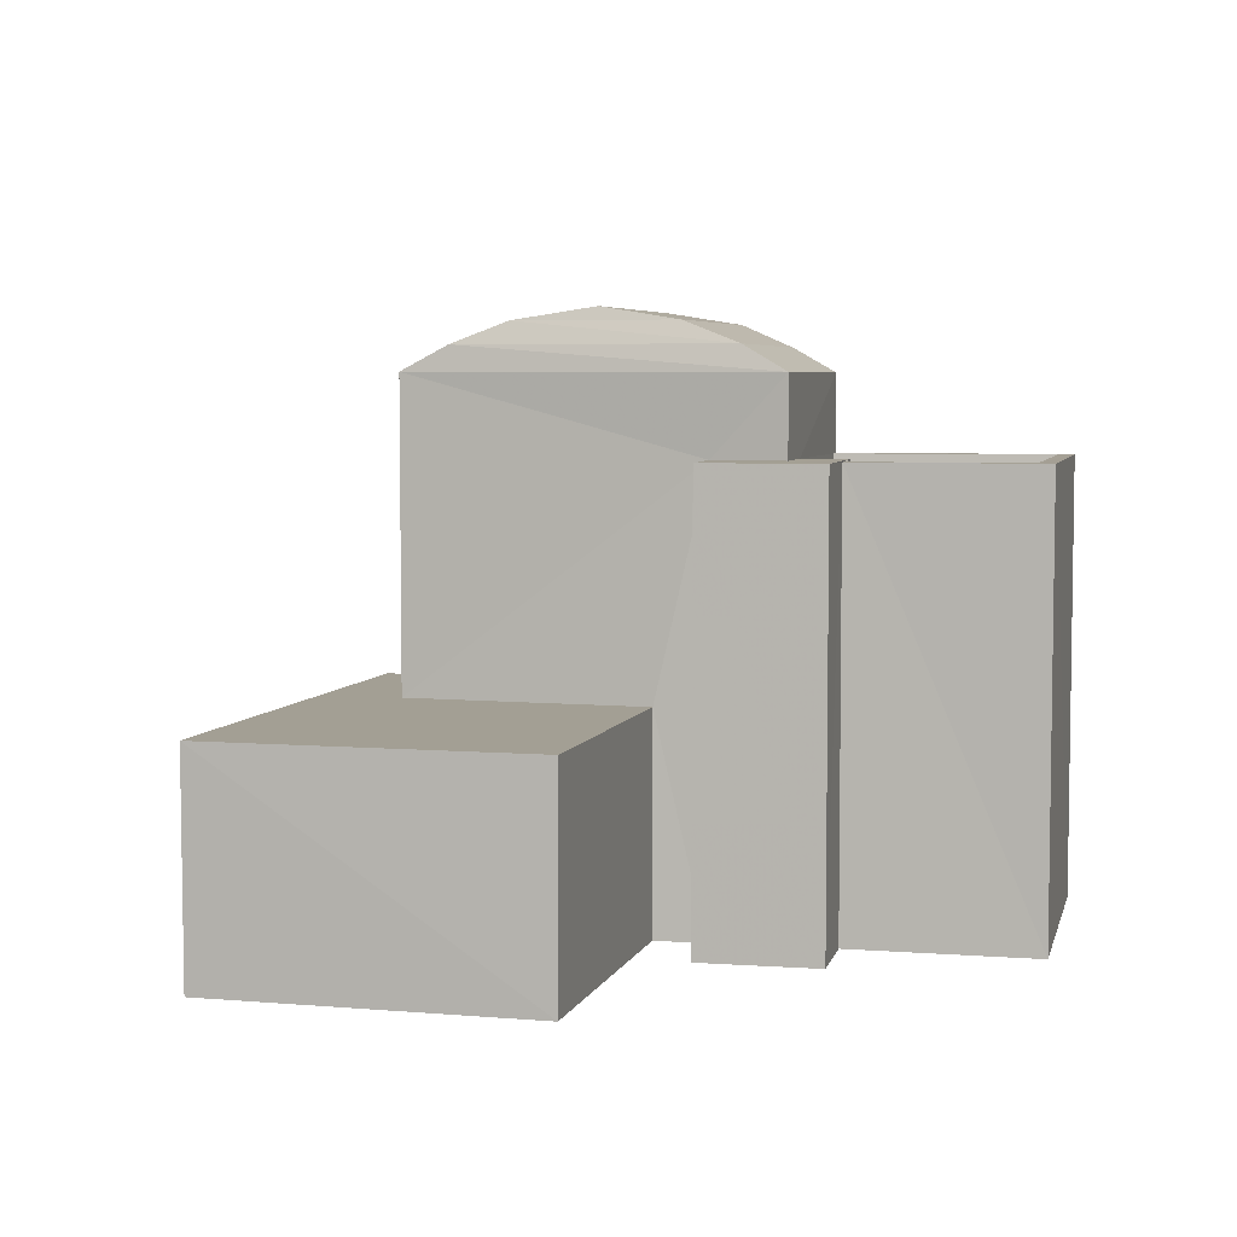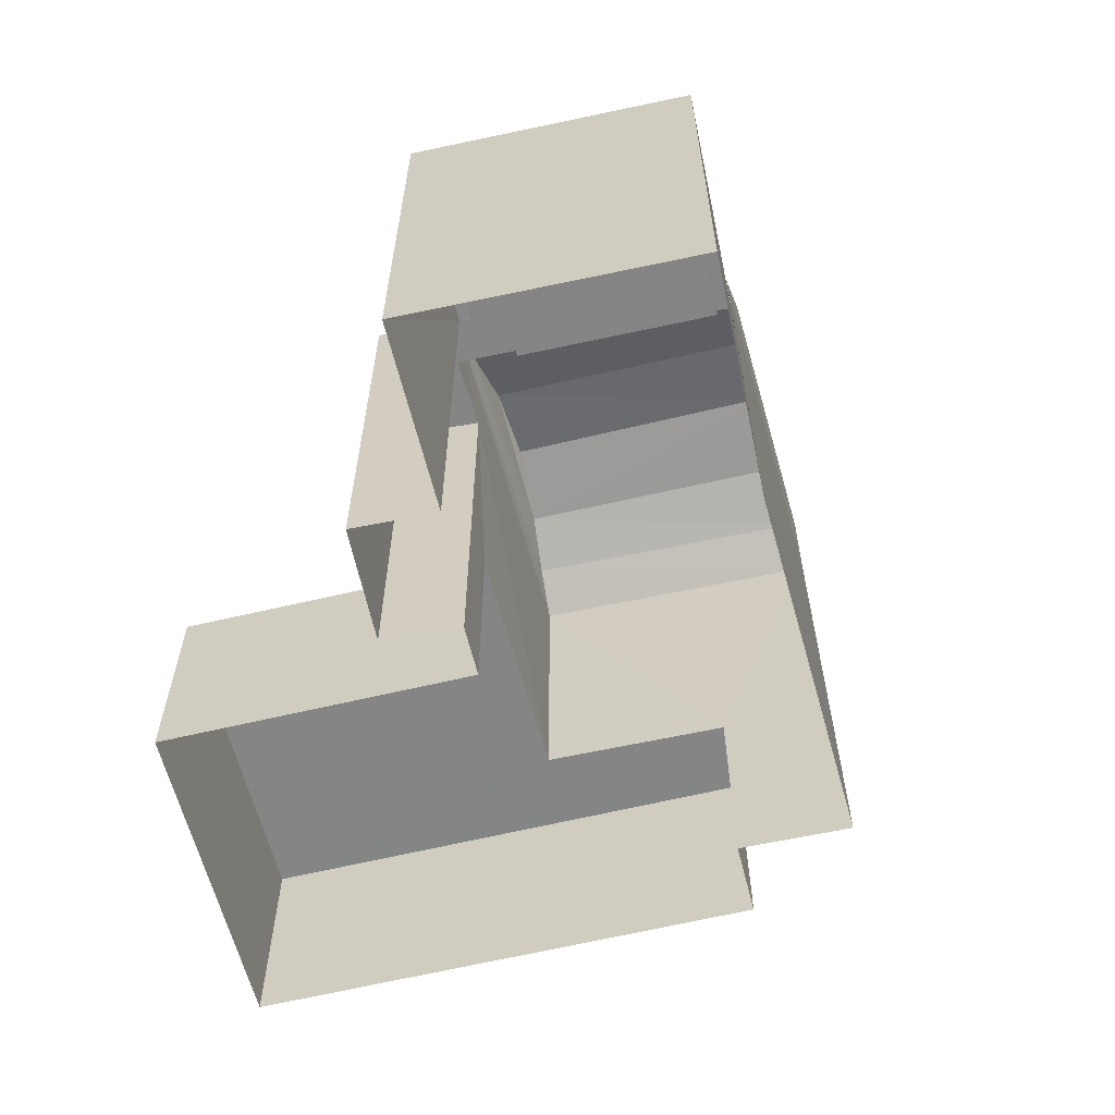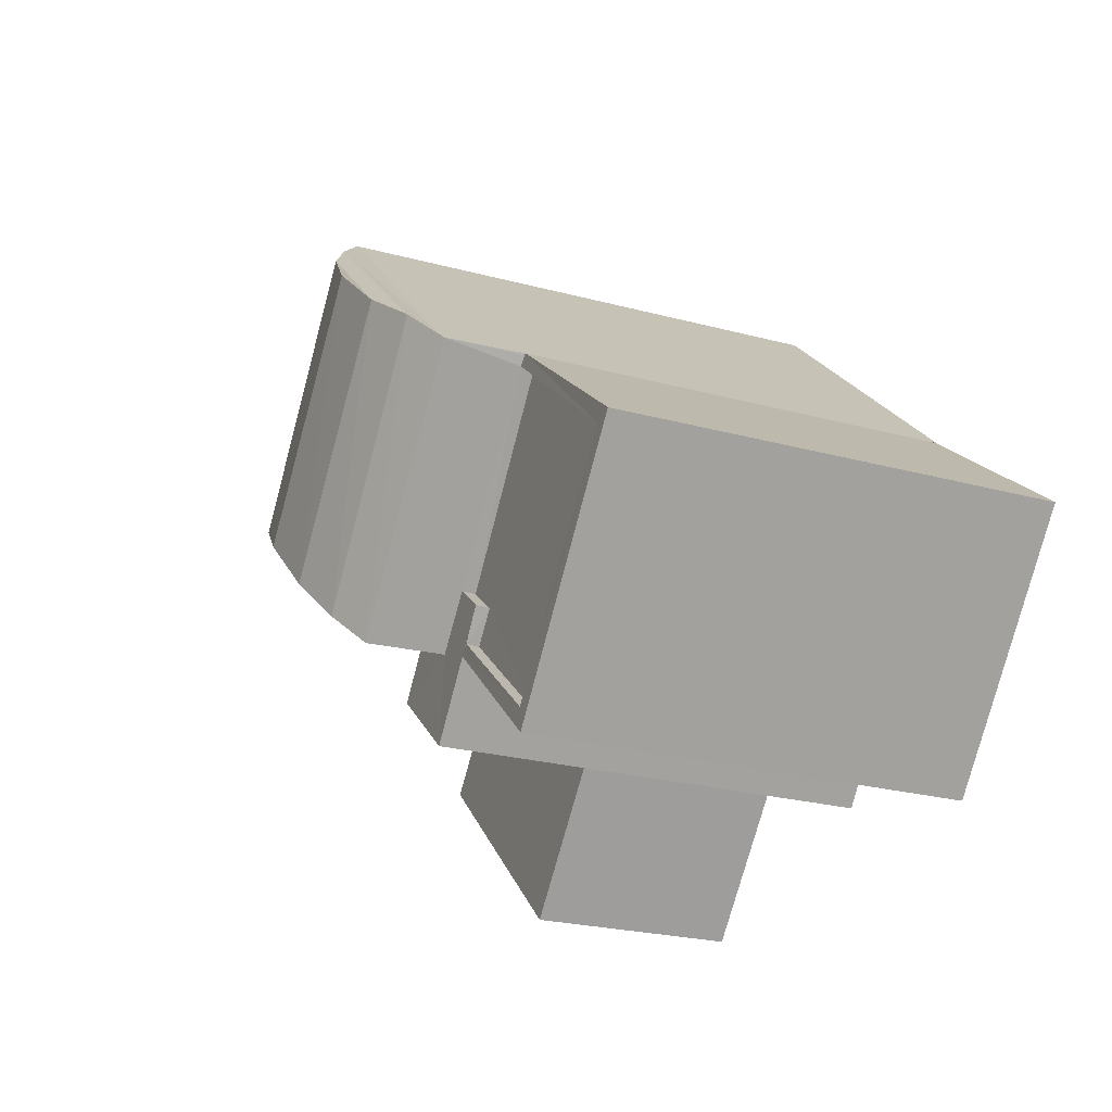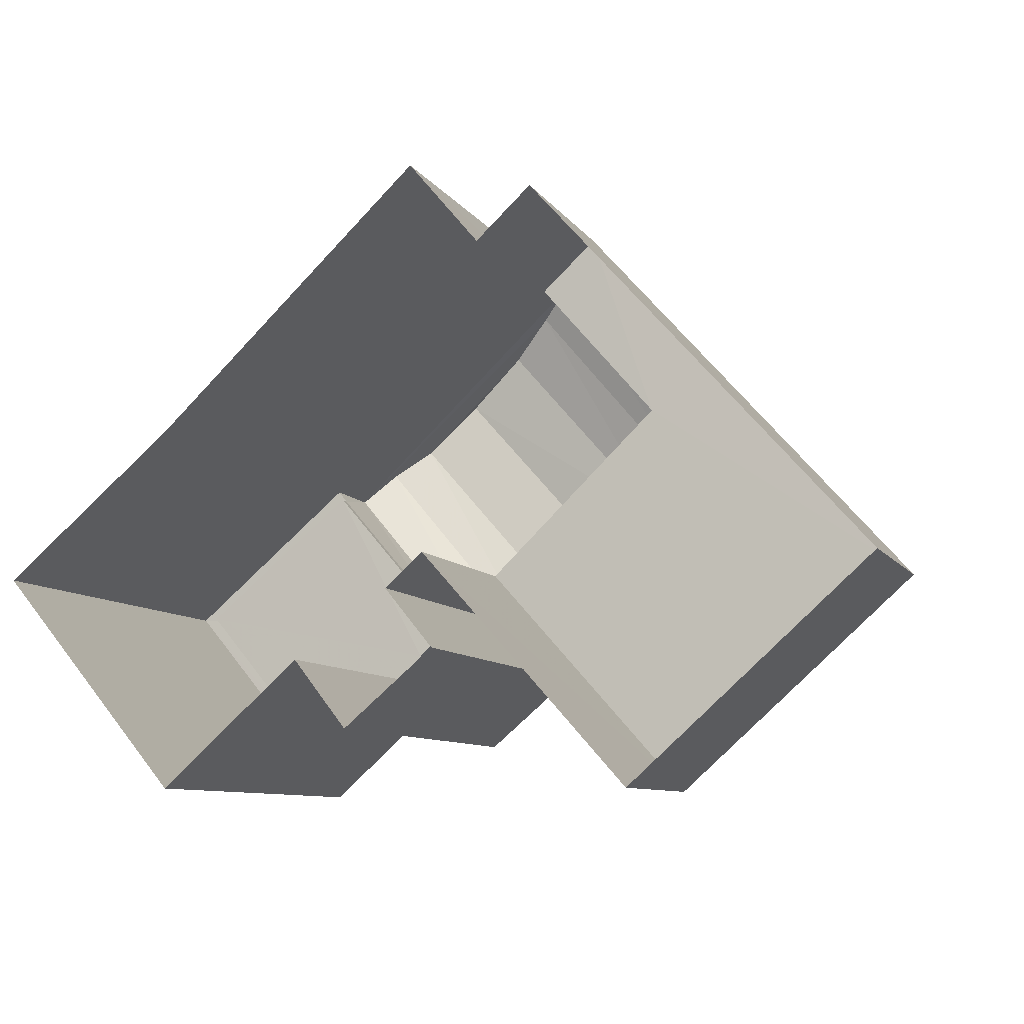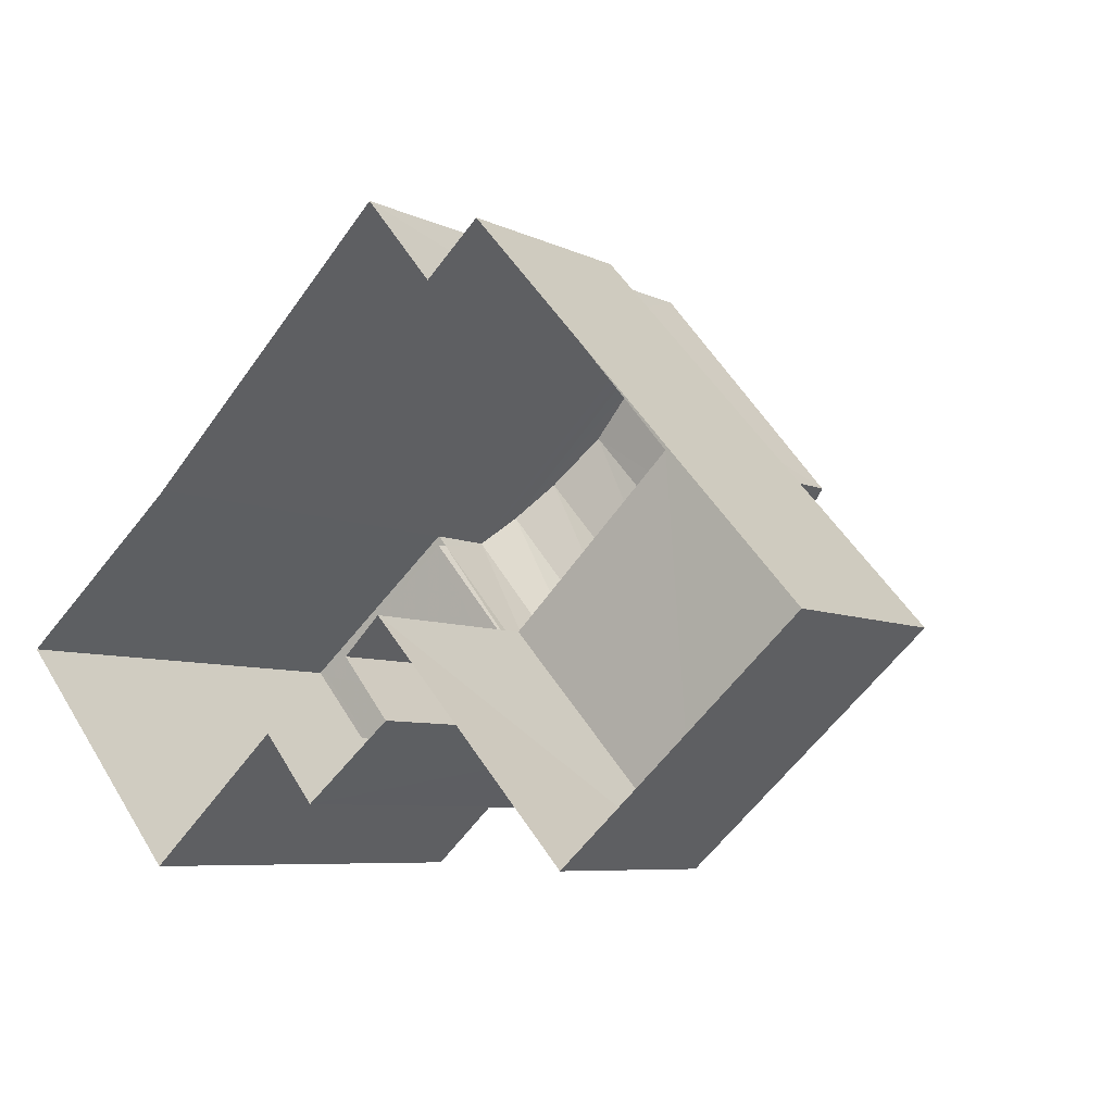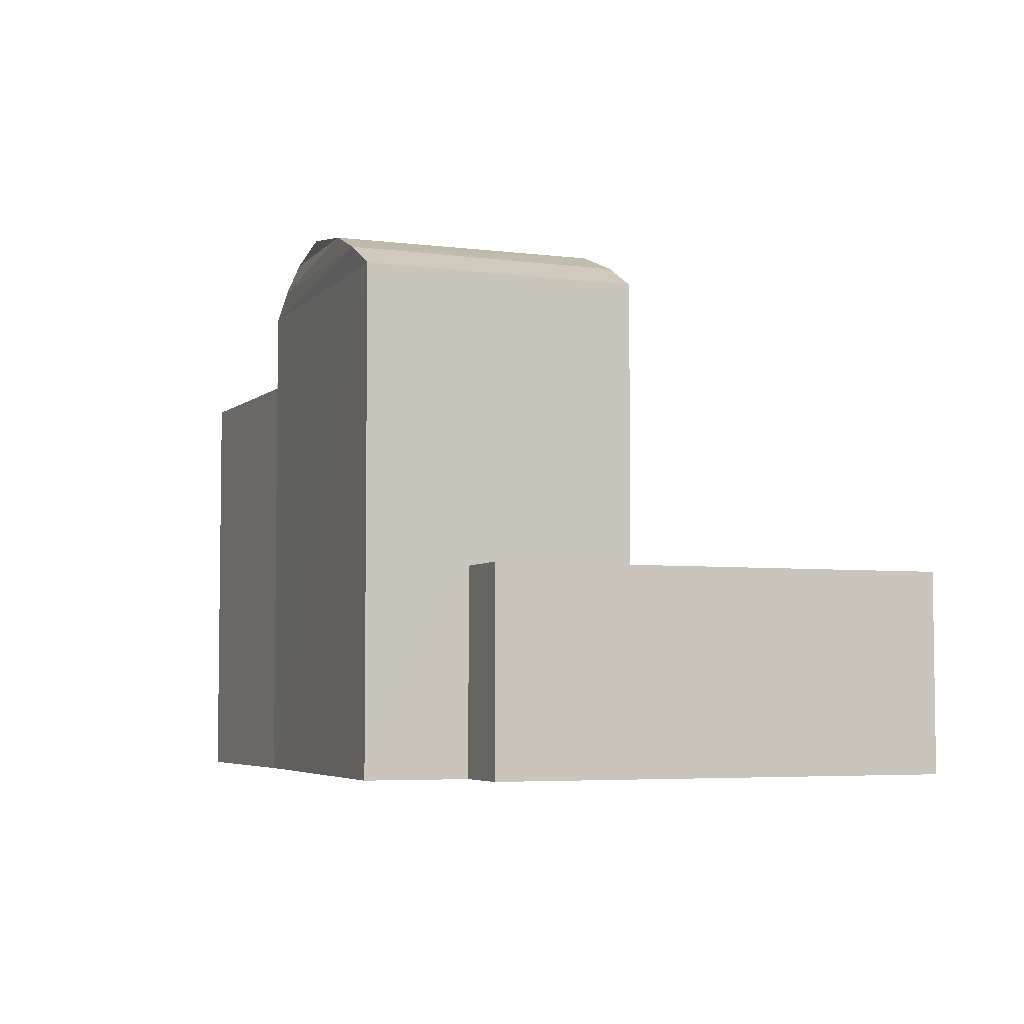
<metadata>
{"format":"obj","ext":"obj","renderer":"f3d","projection":"perspective","resolution":1024,"background":"white","views":[{"elev":5.3,"azim":-27.1,"up":"+Z"},{"elev":-61.7,"azim":62.1,"up":"+Z"},{"elev":-25.5,"azim":66.6,"up":"+Y"},{"elev":-8.6,"azim":-160.8,"up":"+Y"},{"elev":-6.9,"azim":-144.0,"up":"+Y"},{"elev":-4.7,"azim":-153.7,"up":"+Z"}]}
</metadata>
<code>
v 1.197e+05 7.862e+05 23.15
v 1.197e+05 7.862e+05 23.15
v 1.197e+05 7.862e+05 23.15
v 1.197e+05 7.862e+05 23.15
v 1.197e+05 7.862e+05 23.15
v 1.197e+05 7.862e+05 23.14
v 1.197e+05 7.862e+05 23.14
v 1.197e+05 7.862e+05 23.14
v 1.197e+05 7.862e+05 23.14
v 1.197e+05 7.862e+05 23.14
v 1.197e+05 7.862e+05 23.15
v 1.197e+05 7.862e+05 23.14
v 1.197e+05 7.862e+05 23.15
v 1.197e+05 7.862e+05 23.14
v 1.197e+05 7.862e+05 31.57
v 1.197e+05 7.862e+05 31.57
v 1.197e+05 7.862e+05 31.57
v 1.197e+05 7.862e+05 31.57
v 1.197e+05 7.862e+05 31.57
v 1.197e+05 7.862e+05 31.56
v 1.197e+05 7.862e+05 31.82
v 1.197e+05 7.862e+05 31.82
v 1.197e+05 7.862e+05 31.82
v 1.197e+05 7.862e+05 31.82
v 1.197e+05 7.862e+05 31.81
v 1.197e+05 7.862e+05 31.82
v 1.197e+05 7.862e+05 31.82
v 1.197e+05 7.862e+05 31.81
v 1.197e+05 7.862e+05 31.84
v 1.197e+05 7.862e+05 31.84
v 1.197e+05 7.862e+05 31.84
v 1.197e+05 7.862e+05 31.84
v 1.197e+05 7.862e+05 31.84
v 1.197e+05 7.862e+05 31.84
v 1.197e+05 7.862e+05 33.89
v 1.197e+05 7.862e+05 33.4
v 1.197e+05 7.862e+05 33.4
v 1.197e+05 7.862e+05 33.89
v 1.197e+05 7.862e+05 34.33
v 1.197e+05 7.862e+05 34.33
v 1.197e+05 7.862e+05 33.89
v 1.197e+05 7.862e+05 34.33
v 1.197e+05 7.862e+05 34.58
v 1.197e+05 7.862e+05 33.39
v 1.197e+05 7.862e+05 33.89
v 1.197e+05 7.862e+05 34.32
v 1.197e+05 7.862e+05 34.57
v 1.197e+05 7.862e+05 33.39
v 1.197e+05 7.862e+05 27.4
v 1.197e+05 7.862e+05 27.4
v 1.197e+05 7.862e+05 27.41
v 1.197e+05 7.862e+05 27.4
v 1.197e+05 7.862e+05 27.4
v 1.197e+05 7.862e+05 27.4
f 1 2 3
f 2 4 5
f 6 7 8
f 9 10 11
f 8 10 9
f 12 5 13
f 14 12 13
f 12 9 3
f 6 8 12
f 3 2 5
f 12 8 9
f 12 3 5
f 15 16 17
f 18 17 19
f 19 17 20
f 17 16 20
f 21 22 23
f 24 25 26
f 22 27 23
f 26 25 28
f 23 27 28
f 25 23 28
f 29 30 31
f 30 32 31
f 33 29 31
f 34 33 31
f 35 36 37
f 38 36 35
f 39 38 35
f 40 38 39
f 39 35 41
f 42 39 41
f 43 39 42
f 44 38 45
f 44 36 38
f 45 40 46
f 45 38 40
f 47 46 40
f 45 48 44
f 41 48 45
f 46 41 45
f 42 41 46
f 47 40 39
f 43 47 39
f 43 42 47
f 35 37 48
f 41 35 48
f 47 42 46
f 49 50 51
f 51 50 52
f 49 53 50
f 52 50 54
f 24 20 25
f 24 19 20
f 23 20 16
f 23 25 20
f 21 23 16
f 15 21 16
f 27 7 6
f 28 27 6
f 22 7 27
f 22 8 7
f 26 6 12
f 26 28 6
f 15 17 21
f 8 22 10
f 17 30 21
f 10 22 29
f 22 30 29
f 21 30 22
f 33 11 10
f 29 33 10
f 9 11 33
f 34 9 33
f 17 18 32
f 30 17 32
f 12 14 26
f 14 44 26
f 32 48 31
f 32 44 48
f 18 19 24
f 18 24 32
f 26 44 24
f 24 44 32
f 48 37 34
f 48 34 31
f 37 50 34
f 34 53 9
f 9 53 3
f 50 53 34
f 50 37 54
f 5 54 13
f 13 54 36
f 54 37 36
f 14 36 44
f 14 13 36
f 5 4 52
f 54 5 52
f 3 53 49
f 1 3 49
f 51 2 1
f 49 51 1
f 51 52 4
f 2 51 4

</code>
